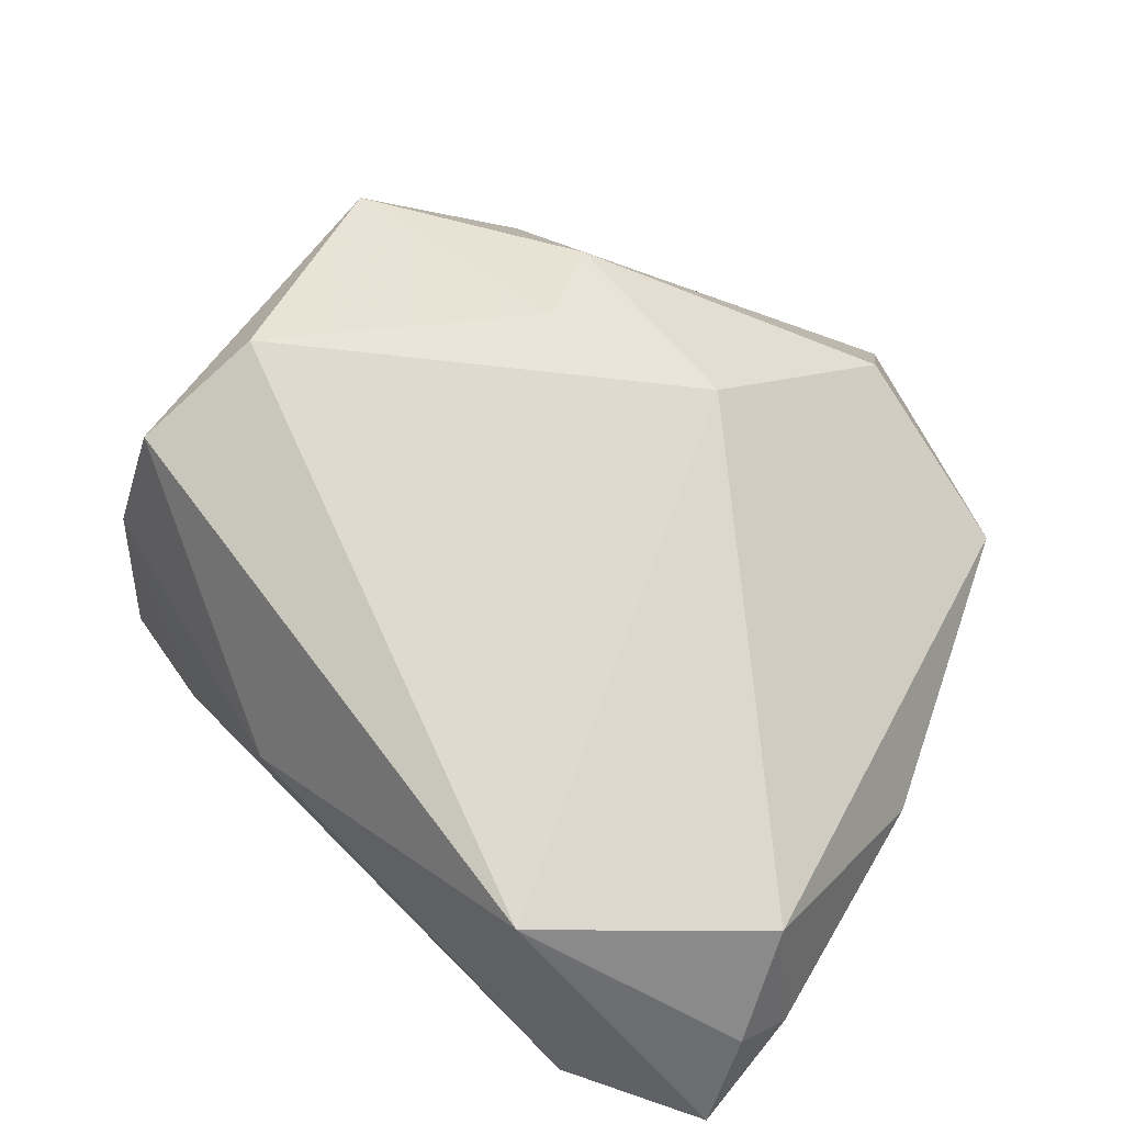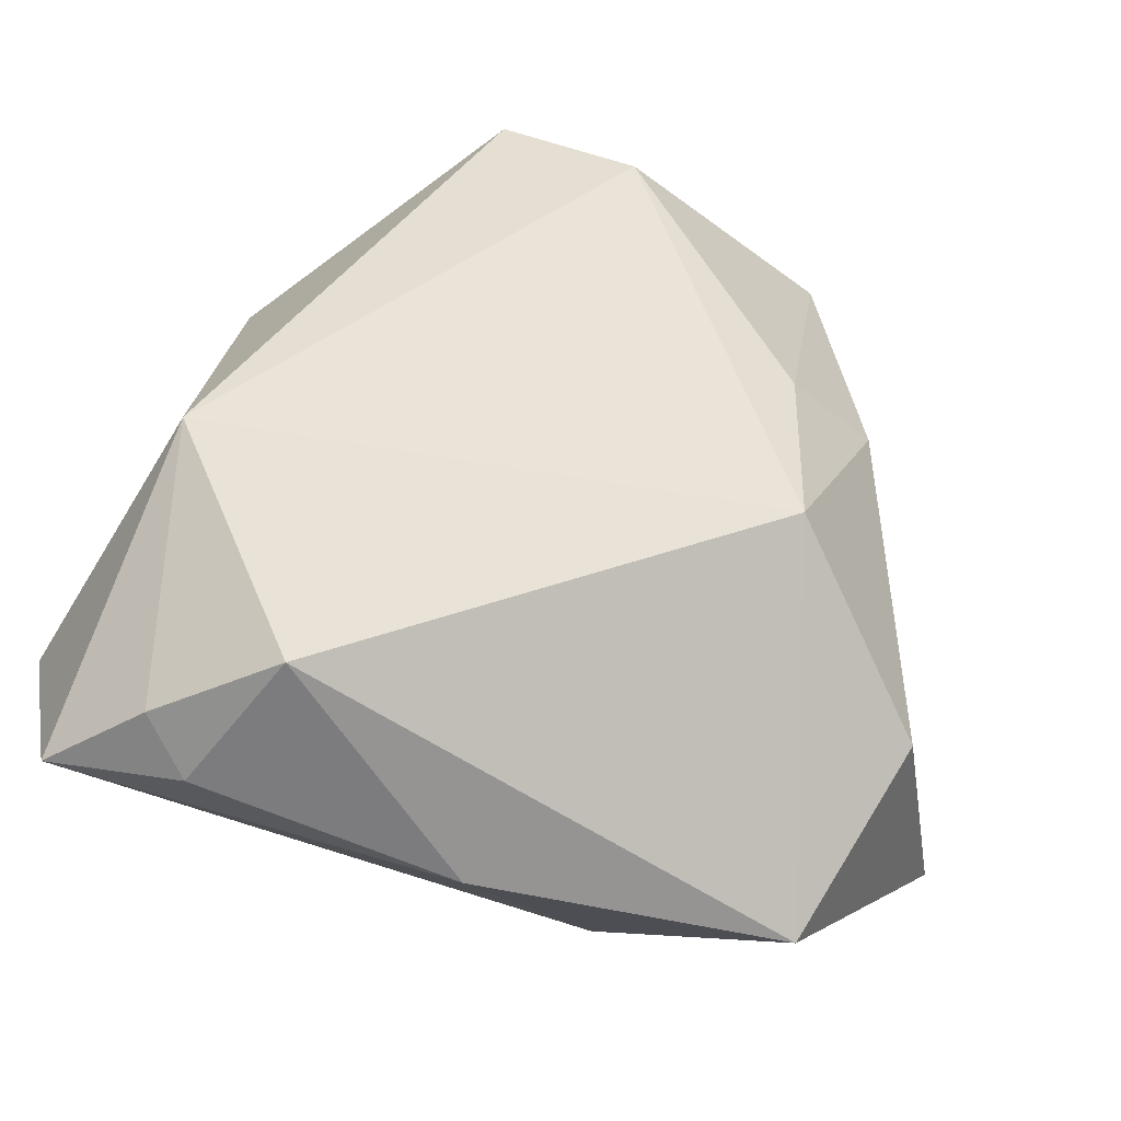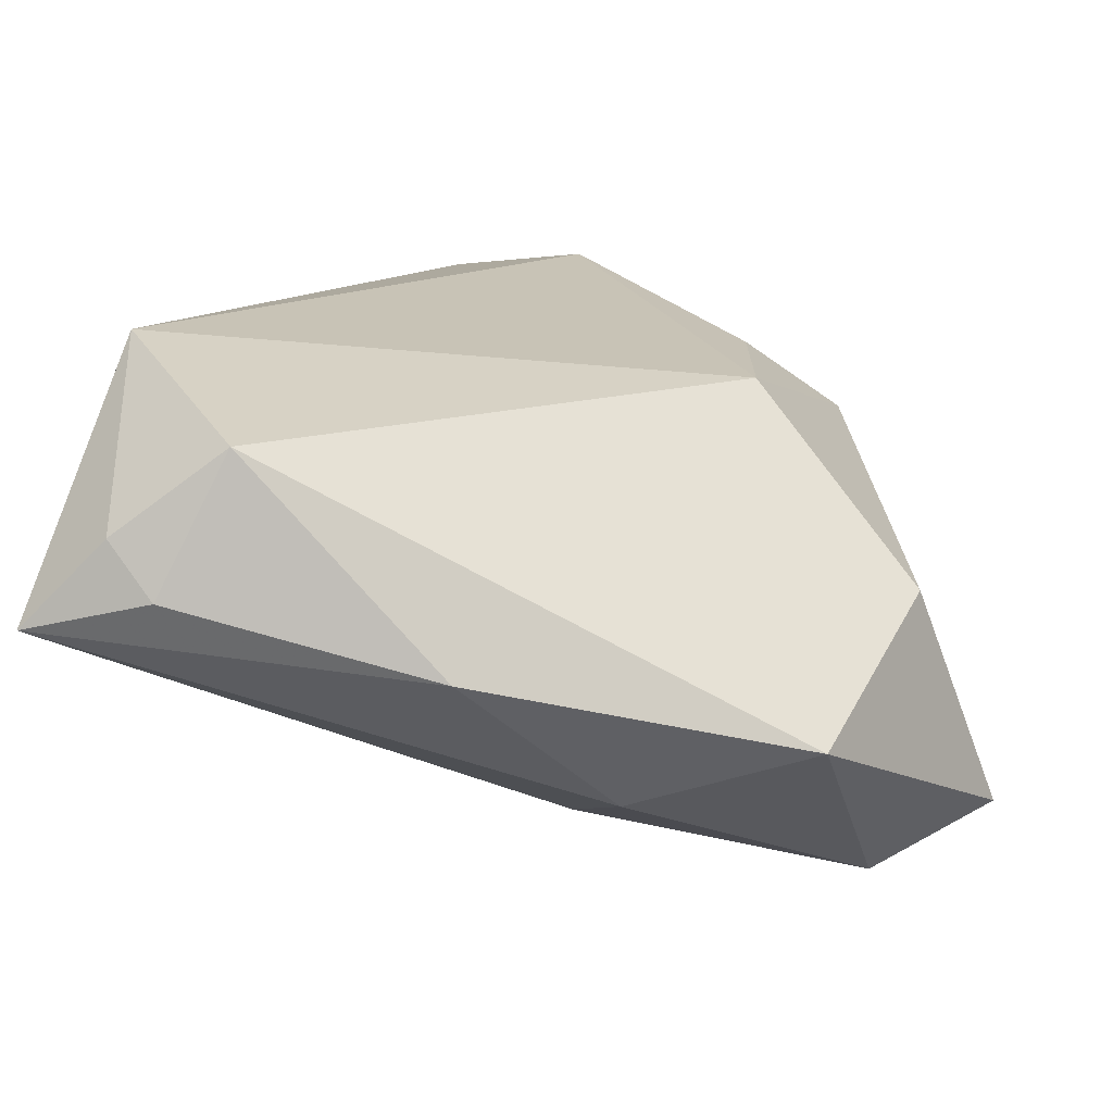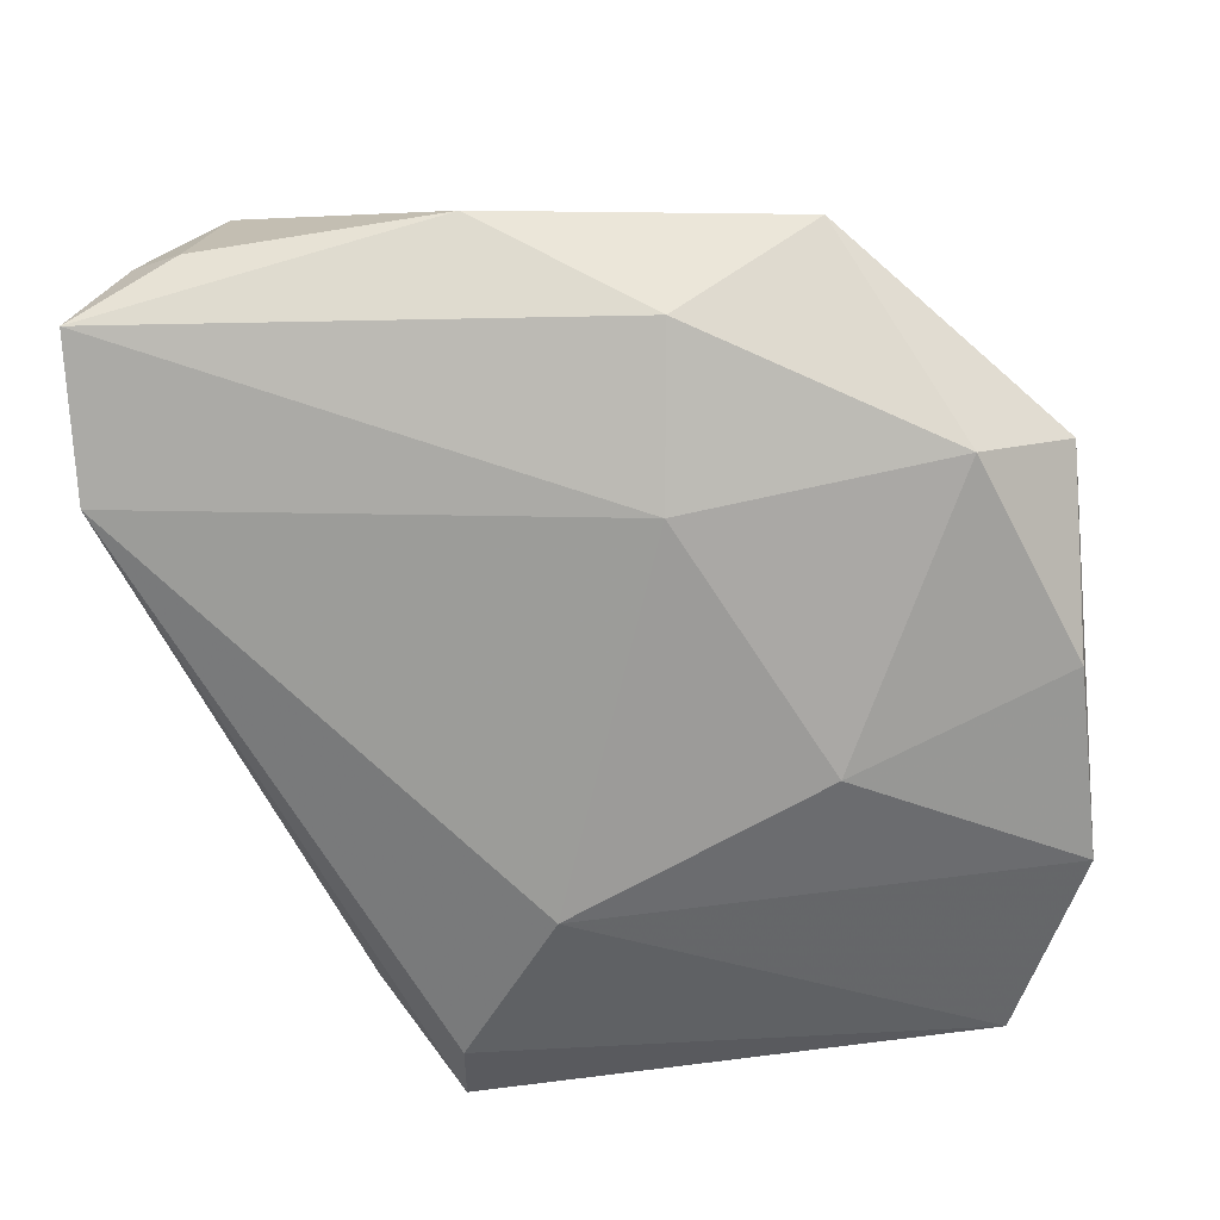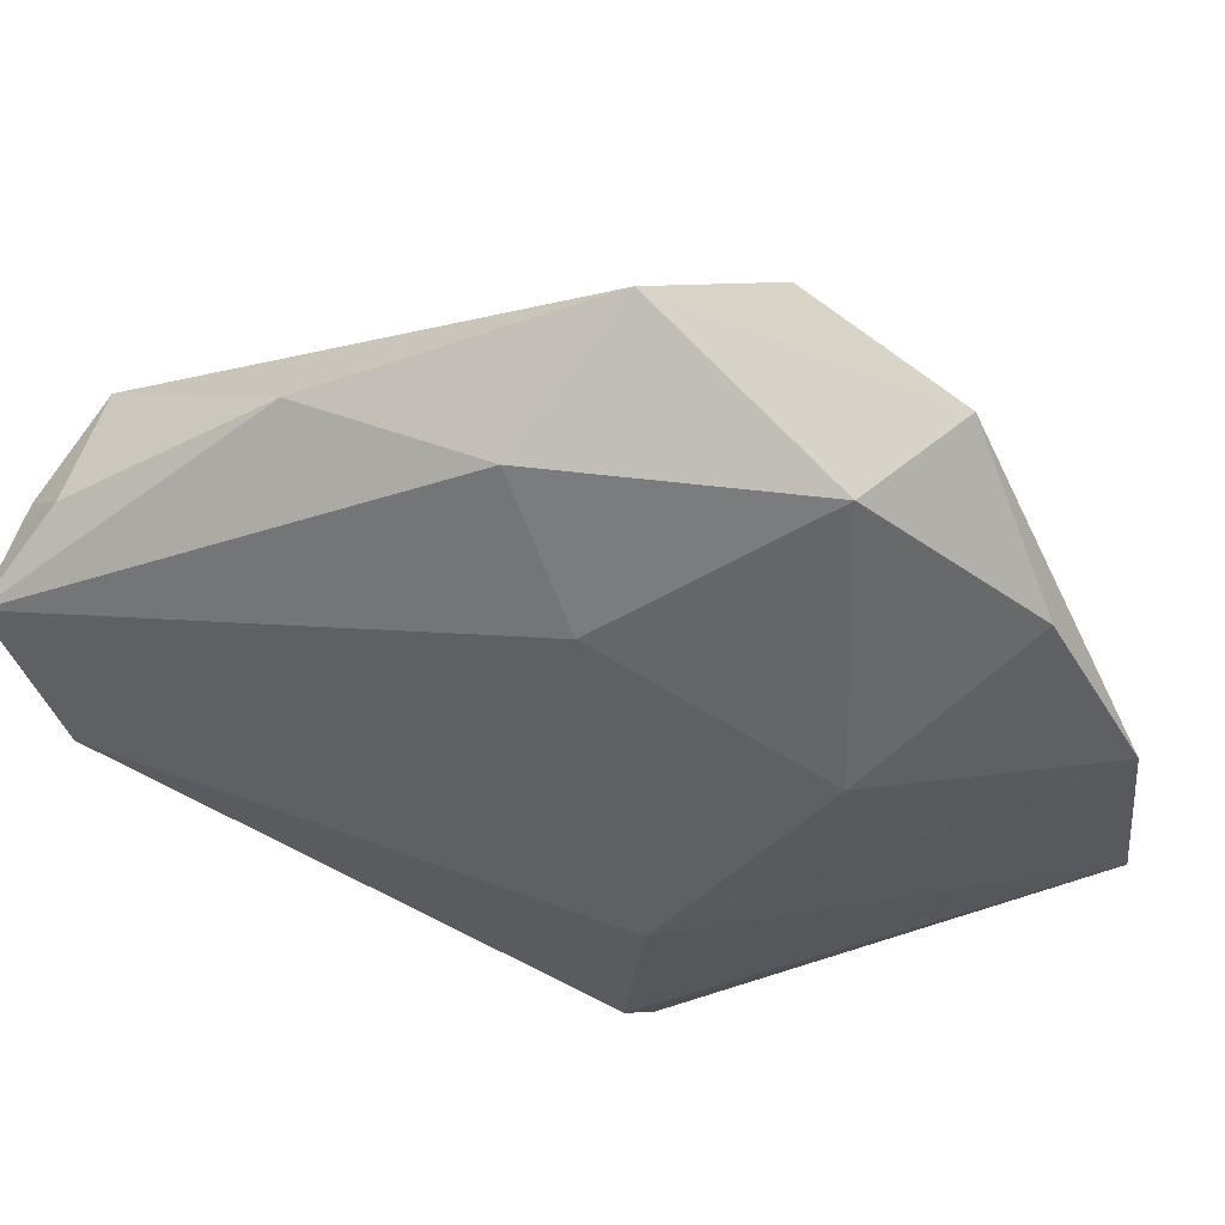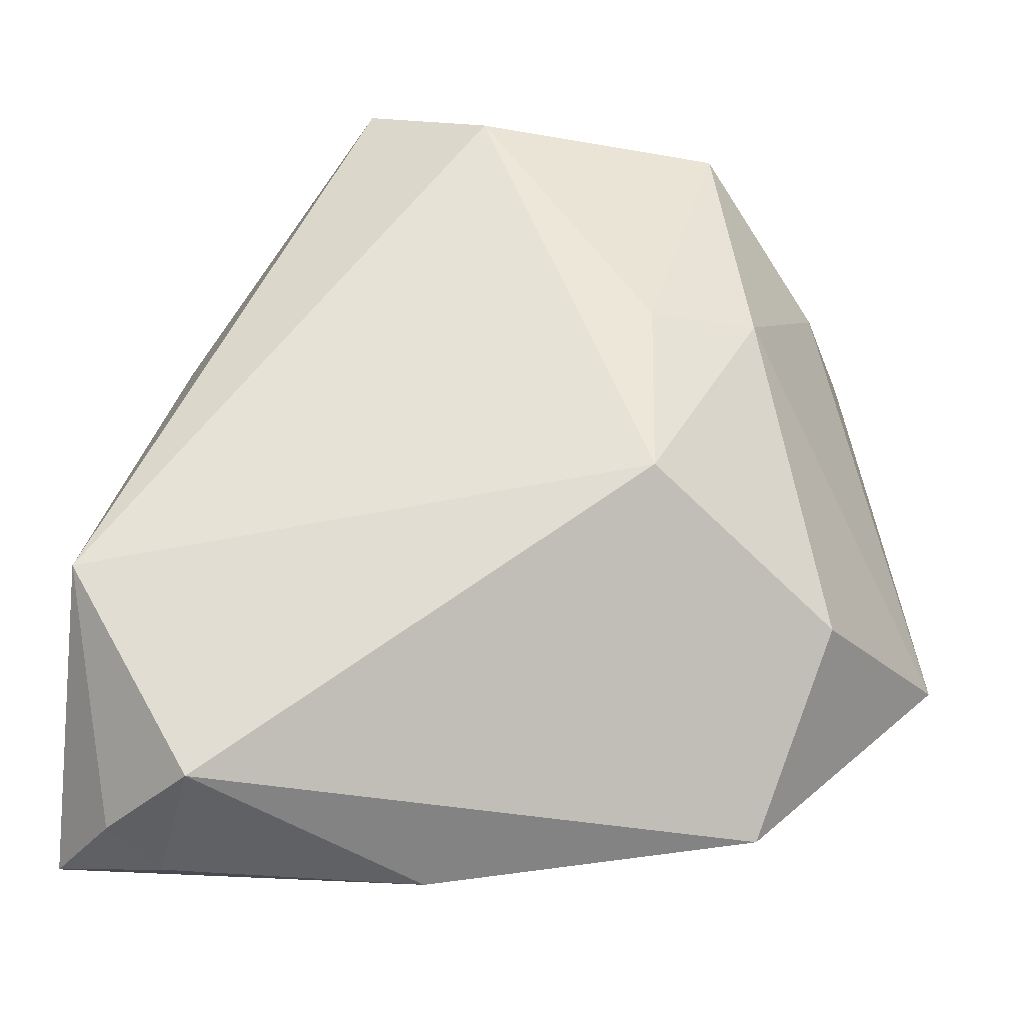
<metadata>
{"format":"obj","ext":"obj","renderer":"f3d","projection":"perspective","resolution":1024,"background":"white","views":[{"elev":58.9,"azim":-61.7,"up":"+Z"},{"elev":-48.1,"azim":-28.9,"up":"+Y"},{"elev":-75.0,"azim":-17.2,"up":"+Y"},{"elev":-60.1,"azim":6.8,"up":"+Z"},{"elev":-37.0,"azim":29.7,"up":"+Z"},{"elev":-35.7,"azim":-5.0,"up":"+Y"}]}
</metadata>
<code>
v -0.007199 0.01798 -0.02584
v 0.03573 0.03435 -0.0001661
v -0.004956 0.03285 0.02766
v 0.02246 0.03578 0.02076
v -0.01789 0.03914 0.02139
v -0.0208 0.04468 -0.01859
v -0.01951 0.03528 -0.02353
v -0.01129 0.04364 -0.004724
v -0.04191 -0.04649 0.001797
v 0.04086 0.01988 -0.001527
v 0.008318 -0.02328 -0.01868
v -0.03614 -0.04903 -0.00207
v 0.01053 -0.04089 -0.01084
v -0.008529 -0.05001 -0.001236
v 0.01324 -0.01481 0.02766
v -0.03761 0.01429 0.001887
v 0.03597 0.02263 0.0081
v -0.02863 0.03111 -0.01386
v 0.04788 0.021 -0.01963
v -0.04701 -0.02315 0.01574
v 0.0387 -0.02508 -0.01528
v -0.0211 0.0424 0.006602
v 0.01365 0.00585 0.02766
v 0.04791 -0.001009 -0.0172
v 0.02273 0.004983 -0.0244
v 0.01594 0.03949 0.01485
v 0.03391 -0.02552 0.01404
v -0.04834 -0.02869 -0.01435
v 0.03823 0.04389 -0.01687
v 0.04947 -0.0207 -0.005917
v 0.02675 -0.04451 0.0009727
v -0.04751 -0.04588 -0.009123
v 0.02973 0.04468 -0.006306
v 0.02577 0.008097 0.02358
v -0.03353 -0.04625 0.01315
f 33 4 29
f 4 33 26
f 24 19 30
f 25 19 24
f 29 7 6
f 6 33 29
f 8 33 6
f 29 19 1
f 1 7 29
f 1 19 25
f 5 20 3
f 3 4 5
f 4 26 5
f 5 26 33
f 3 20 15
f 15 20 35
f 35 31 15
f 25 24 21
f 21 24 30
f 30 31 21
f 21 31 13
f 30 19 10
f 10 17 30
f 2 19 29
f 29 4 2
f 4 17 2
f 2 10 19
f 17 10 2
f 12 35 9
f 9 32 12
f 35 20 9
f 20 32 9
f 13 31 14
f 12 32 14
f 14 32 13
f 14 35 12
f 14 31 35
f 7 1 28
f 18 6 28
f 28 6 7
f 28 32 20
f 20 5 16
f 18 28 16
f 16 28 20
f 23 4 3
f 3 15 23
f 25 21 11
f 11 21 13
f 11 1 25
f 11 28 1
f 13 32 11
f 32 28 11
f 22 6 18
f 18 16 22
f 22 16 5
f 8 6 22
f 22 33 8
f 22 5 33
f 4 23 34
f 34 17 4
f 34 23 15
f 30 17 34
f 30 34 27
f 27 34 15
f 27 31 30
f 27 15 31

</code>
